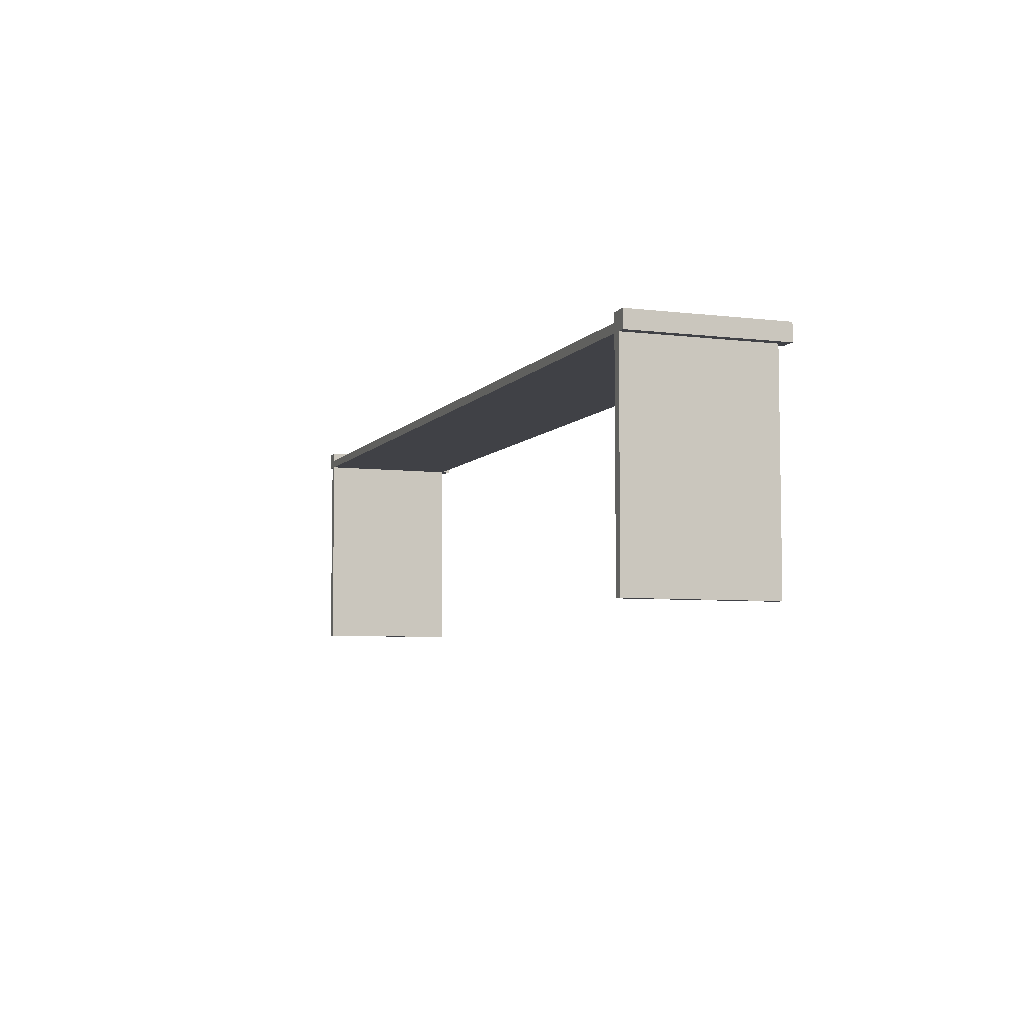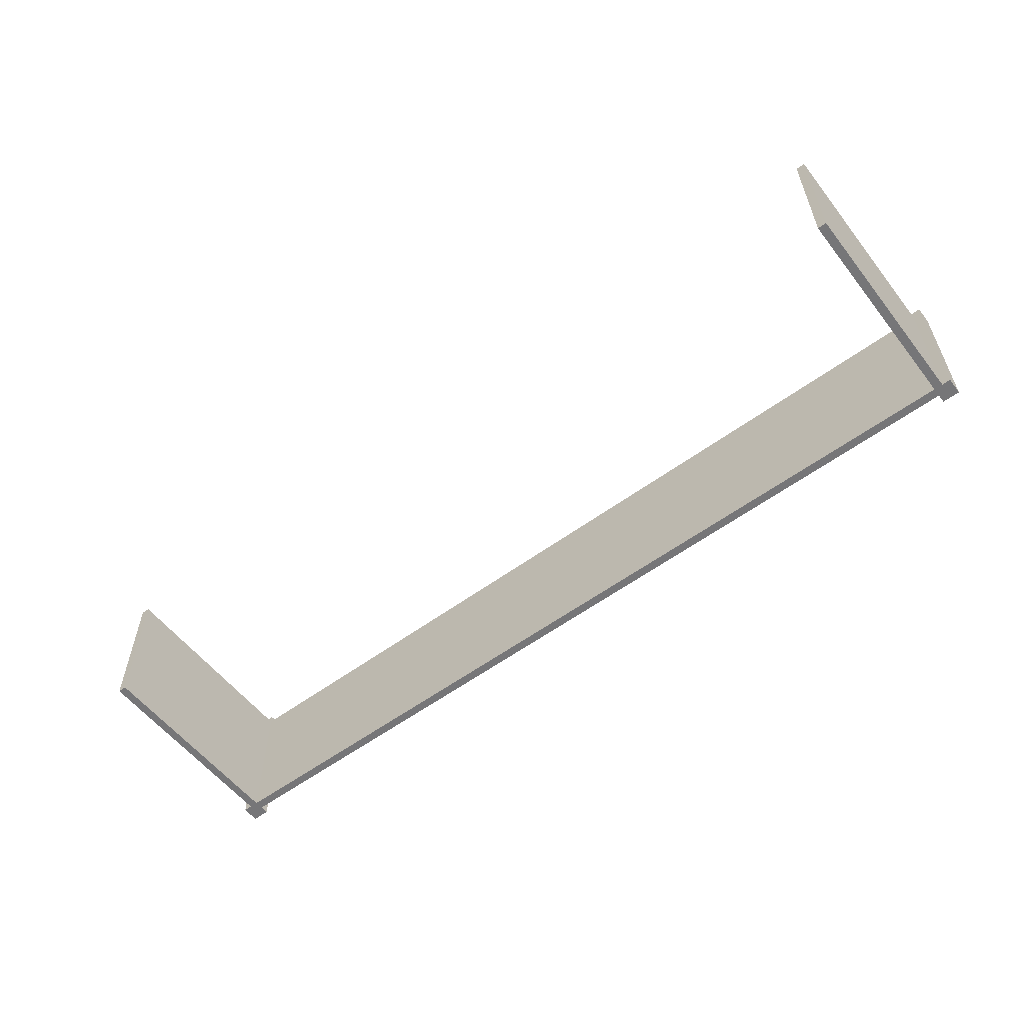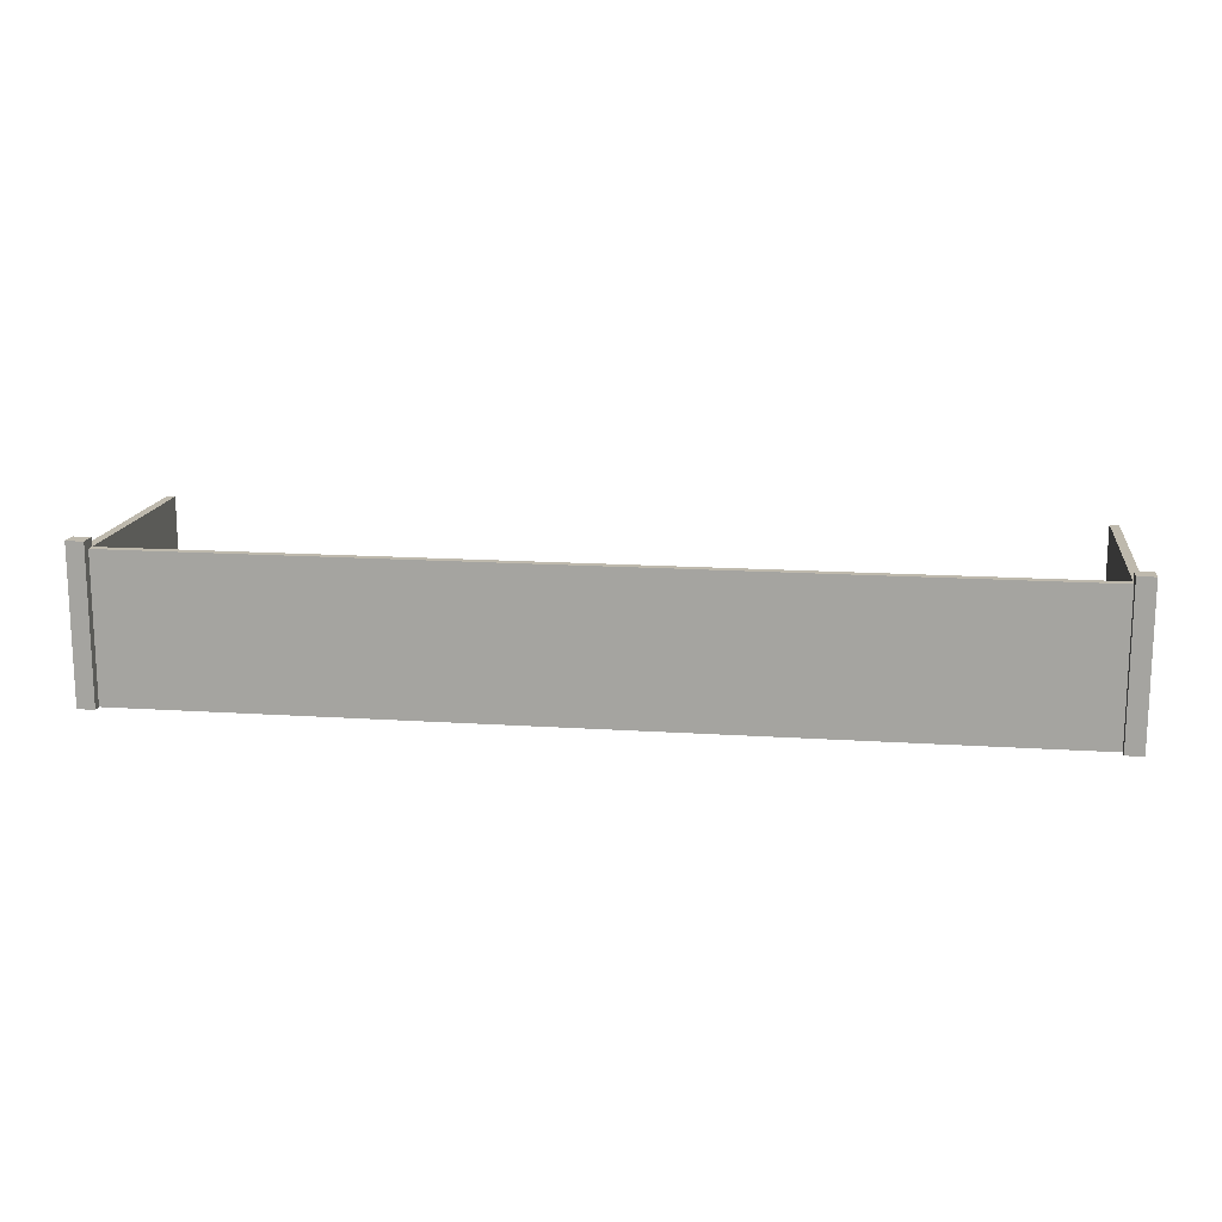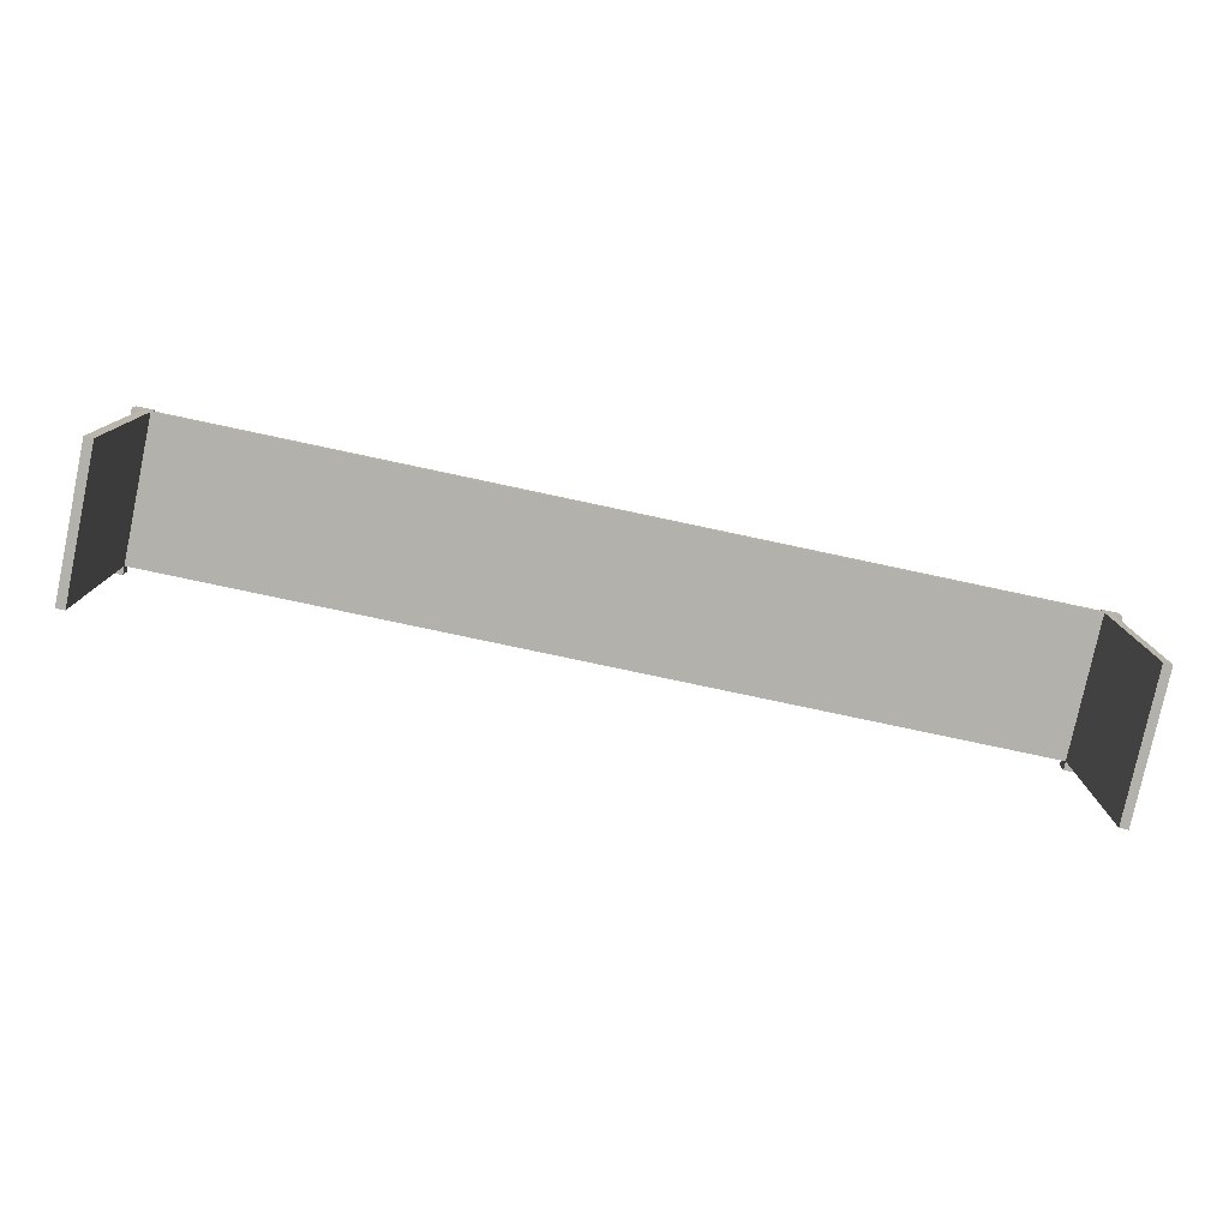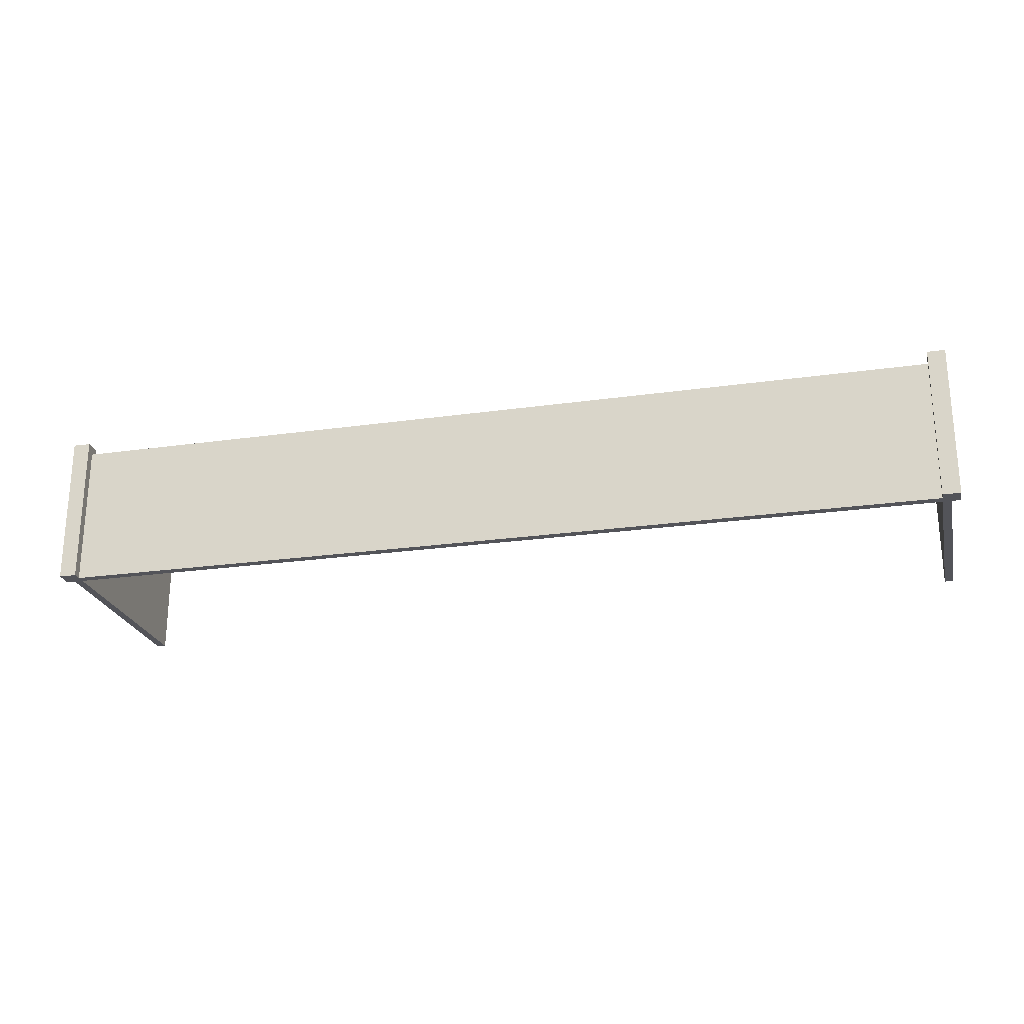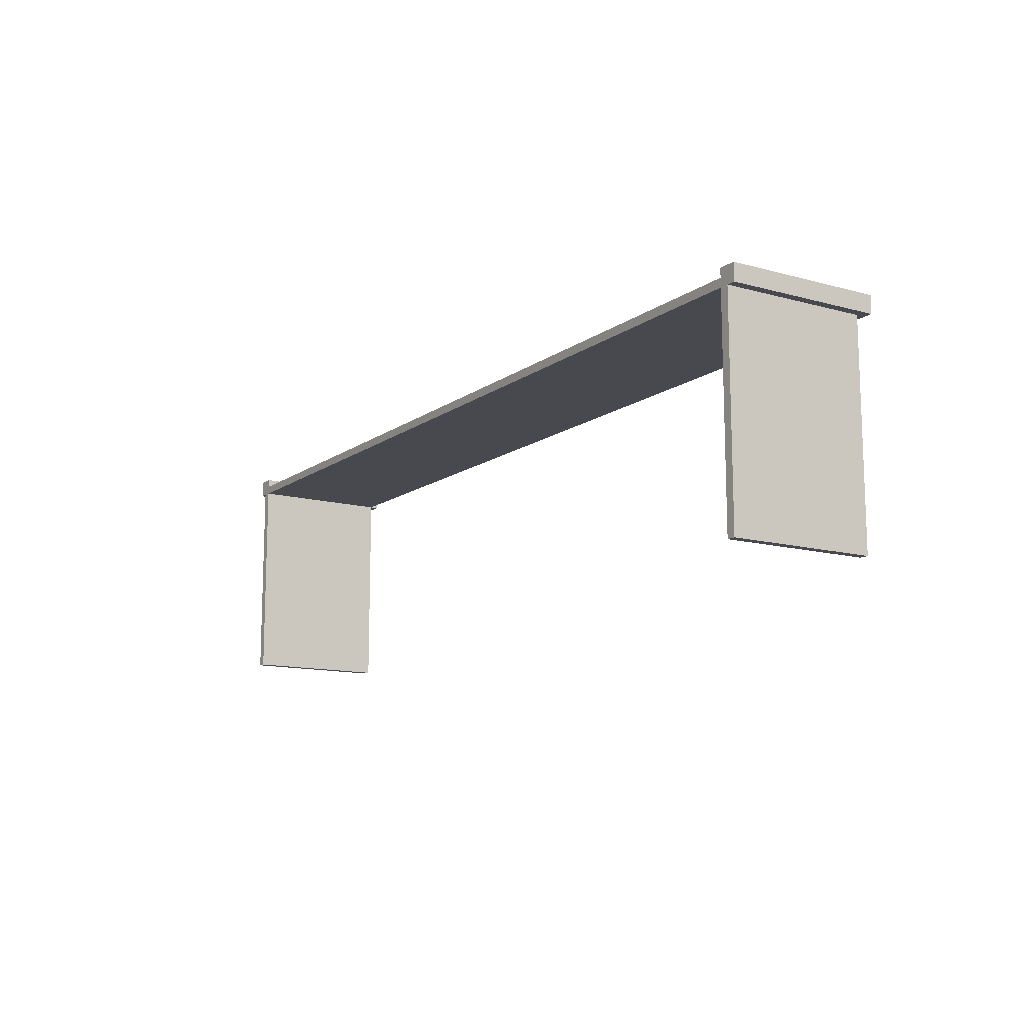
<metadata>
{"format":"obj","ext":"obj","renderer":"f3d","projection":"perspective","resolution":1024,"background":"white","views":[{"elev":-6.0,"azim":69.7,"up":"+Z"},{"elev":-56.9,"azim":-142.5,"up":"+Y"},{"elev":15.1,"azim":8.0,"up":"+Y"},{"elev":-78.9,"azim":-12.0,"up":"+Z"},{"elev":-23.7,"azim":13.4,"up":"+Y"},{"elev":-12.6,"azim":57.6,"up":"+Z"}]}
</metadata>
<code>
o fence_wide.001
v -0.5089 -0.01338 -3.259
v -0.5089 0.2135 -3.259
v -0.5089 -0.01338 -3.246
v -0.5089 0.2271 -3.246
v -0.5089 0.2271 -3.273
v -0.5089 0.2135 -3.273
v -0.5089 -0.01338 -3.273
v -0.5089 0.2135 -3.609
v -0.5089 -0.01338 -3.609
v -0.4953 0.2135 -3.273
v -0.4953 0.2135 -3.609
v -1.906 0.2135 -3.259
v -1.906 0.2135 -3.273
v -1.906 0.2135 -3.609
v -1.92 0.2135 -3.609
v -1.92 0.2135 -3.273
v -0.4817 0.2271 -3.246
v -0.4817 0.2271 -3.273
v -0.4817 -0.01338 -3.246
v -0.4953 -0.01338 -3.609
v -0.4817 -0.01338 -3.273
v -1.934 -0.01338 -3.273
v -1.92 -0.01338 -3.273
v -1.934 0.2271 -3.273
v -1.906 0.2271 -3.273
v -1.906 -0.01338 -3.273
v -0.4953 -0.01338 -3.273
v -1.906 -0.01338 -3.259
v -1.906 -0.01338 -3.609
v -1.906 0.2271 -3.246
v -1.906 -0.01338 -3.246
v -1.934 -0.01338 -3.246
v -1.934 0.2271 -3.246
v -1.92 -0.01338 -3.609
f 3 2 1
f 4 2 3
f 5 2 4
f 2 5 6
f 8 7 6
f 7 8 9
f 11 6 10
f 6 11 8
f 6 12 2
f 12 6 13
f 15 13 14
f 13 15 16
f 18 4 17
f 4 18 5
f 17 3 19
f 3 17 4
f 8 20 9
f 20 8 11
f 17 21 18
f 21 17 19
f 24 23 22
f 23 24 16
f 16 24 13
f 13 24 25
f 13 7 26
f 7 13 6
f 5 10 6
f 18 10 5
f 21 10 18
f 10 21 27
f 1 12 28
f 12 1 2
f 13 29 14
f 29 13 26
f 30 13 25
f 13 30 12
f 12 30 28
f 28 30 31
f 32 24 22
f 24 32 33
f 31 33 32
f 33 31 30
f 23 15 34
f 15 23 16
f 28 7 1
f 7 28 26
f 26 28 31
f 34 26 31
f 26 34 29
f 34 31 23
f 23 31 32
f 23 32 22
f 7 3 1
f 20 3 7
f 27 3 20
f 21 3 27
f 3 21 19
f 20 7 9
f 24 30 25
f 30 24 33
f 10 20 11
f 20 10 27
f 15 29 34
f 29 15 14

</code>
